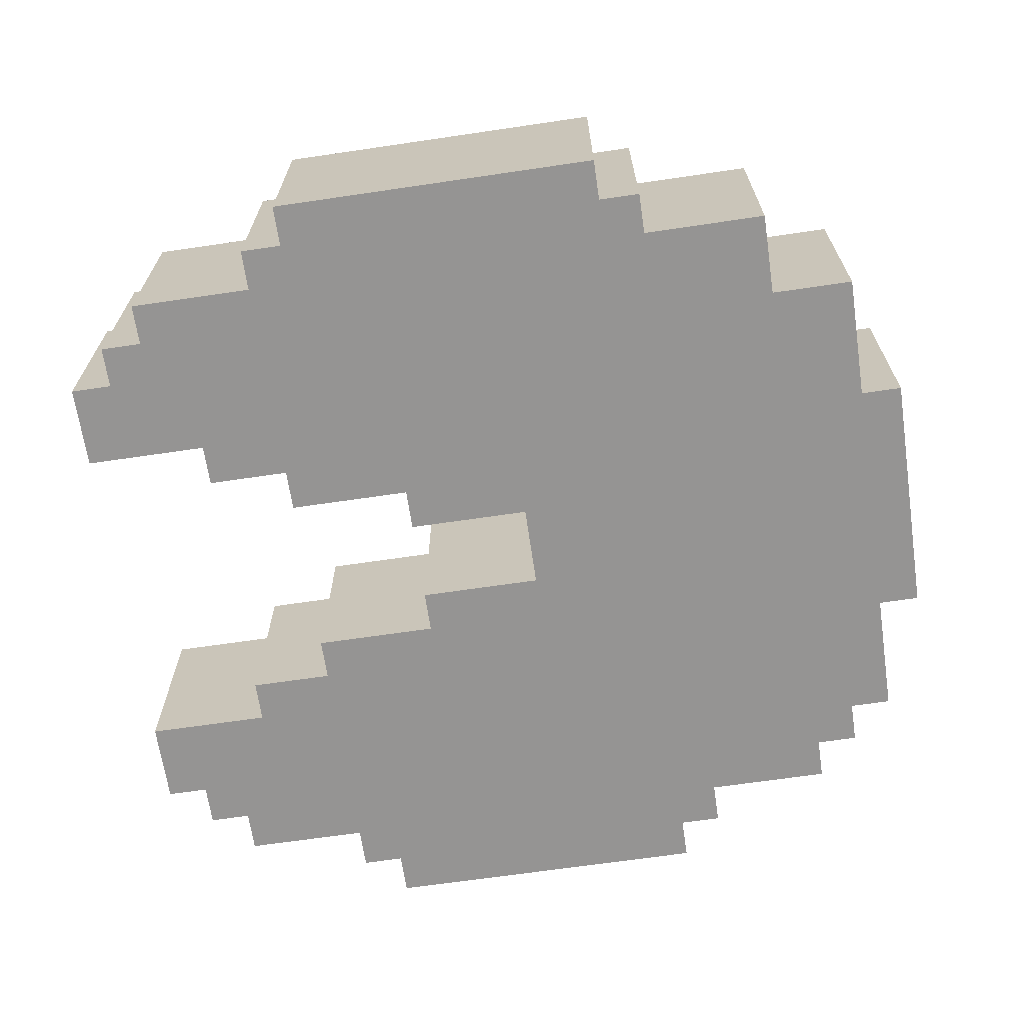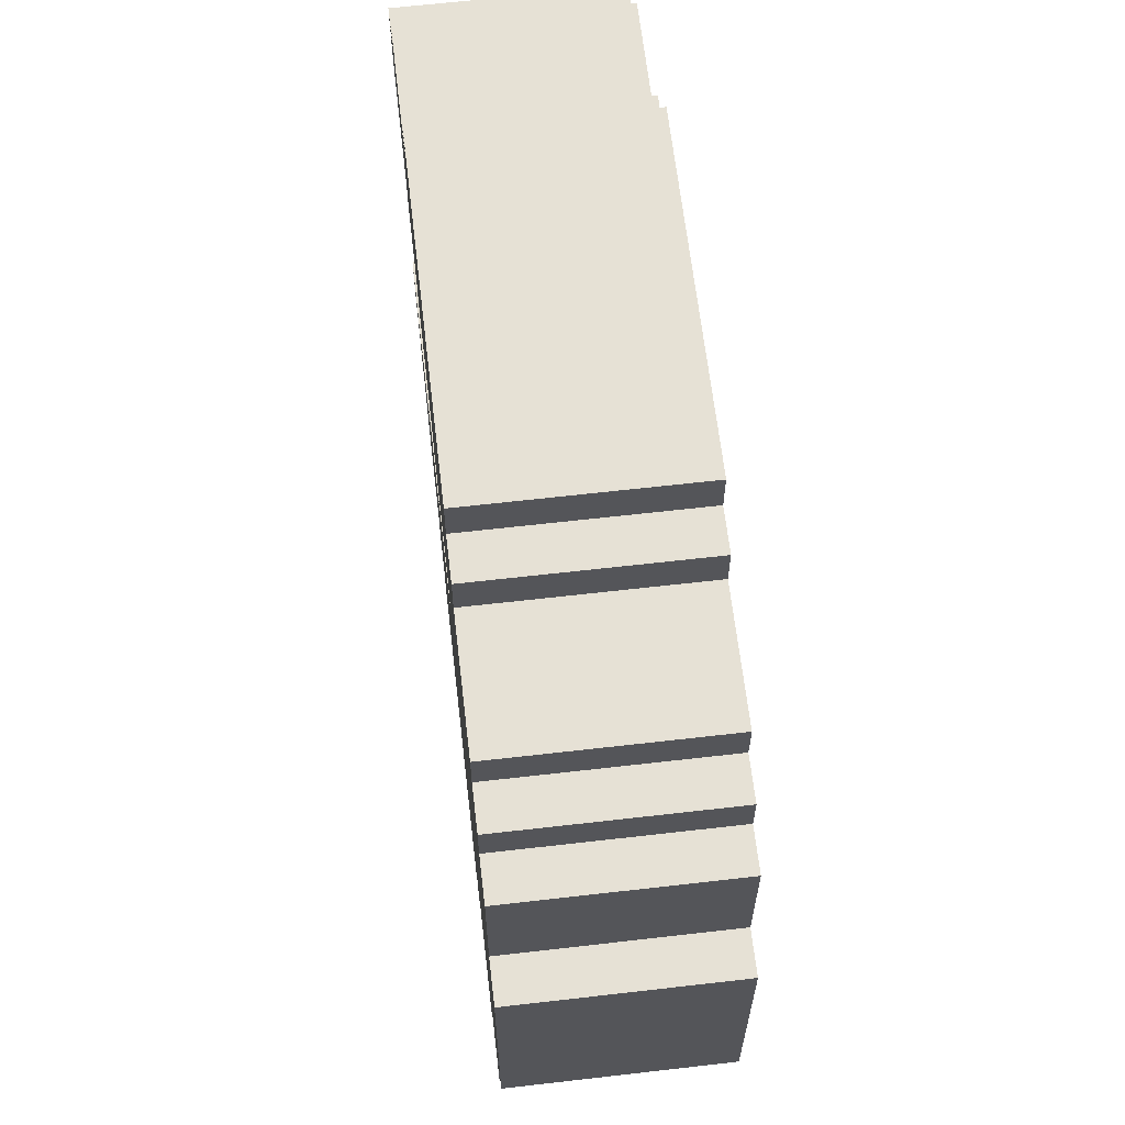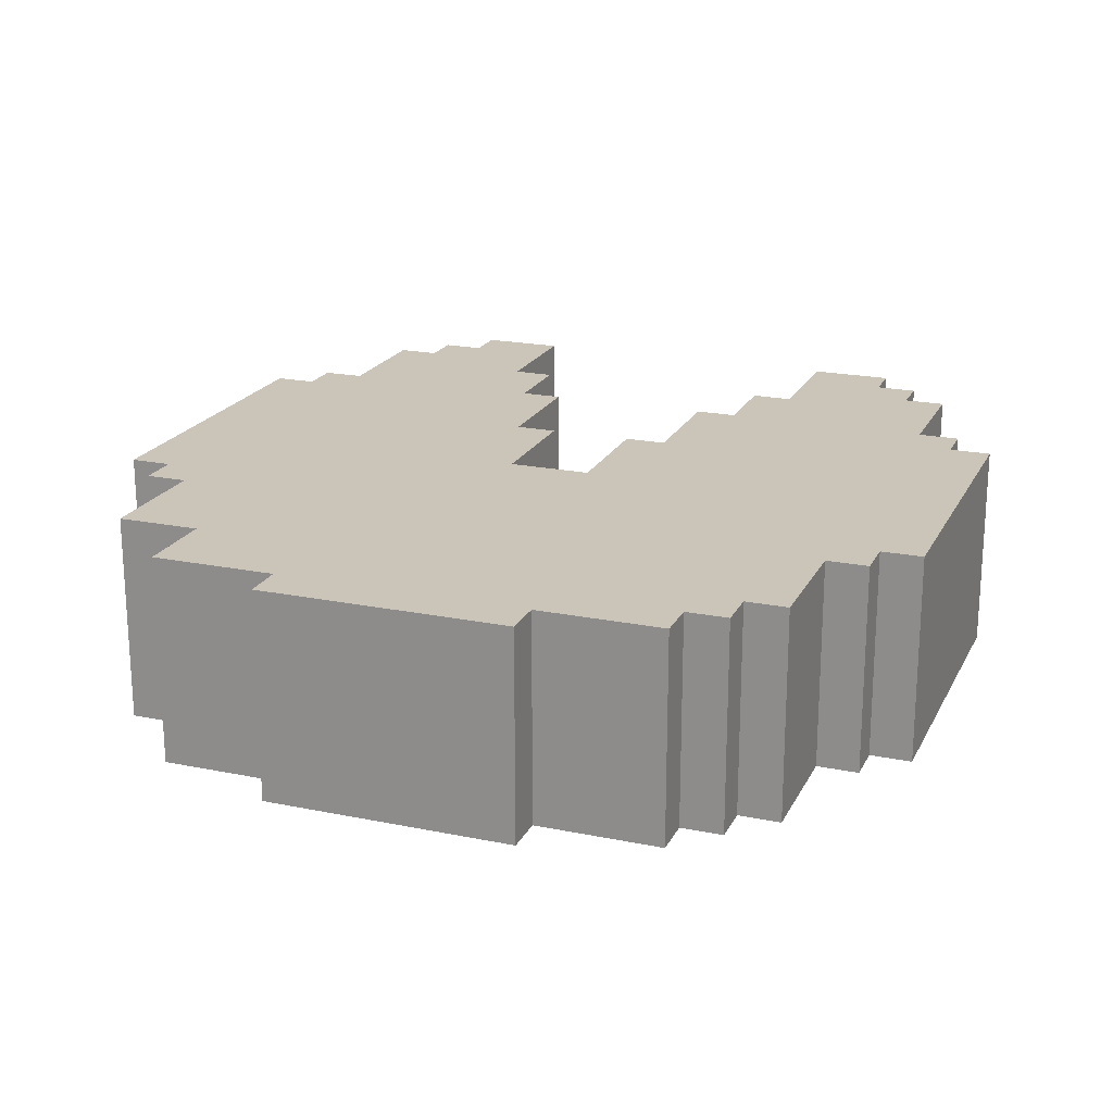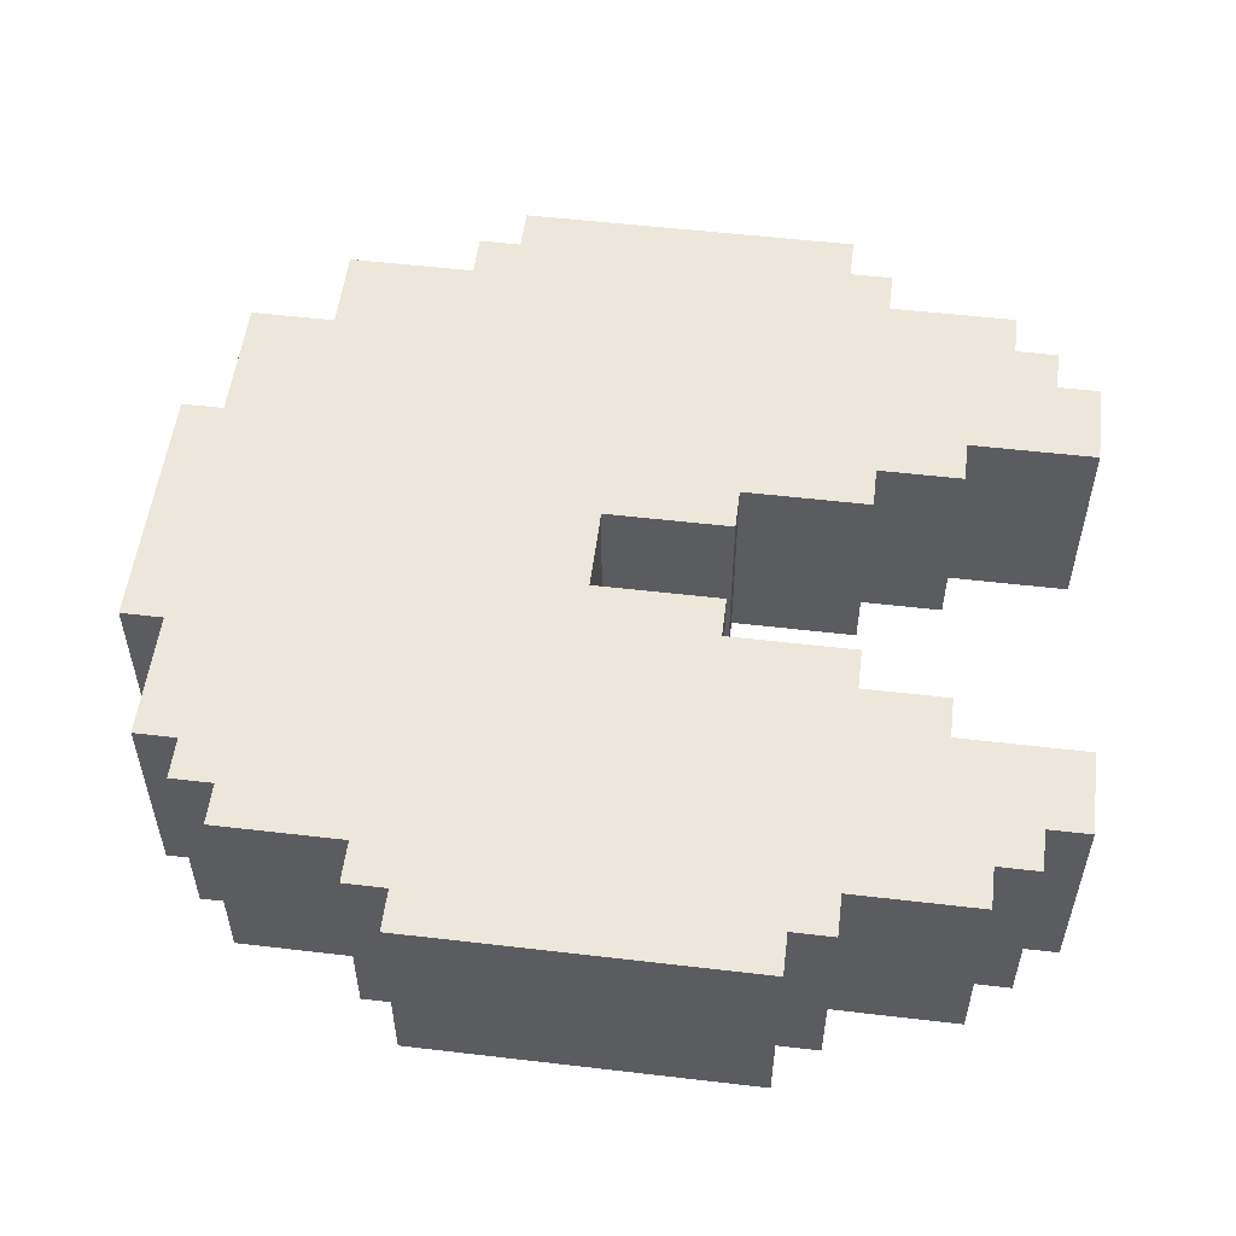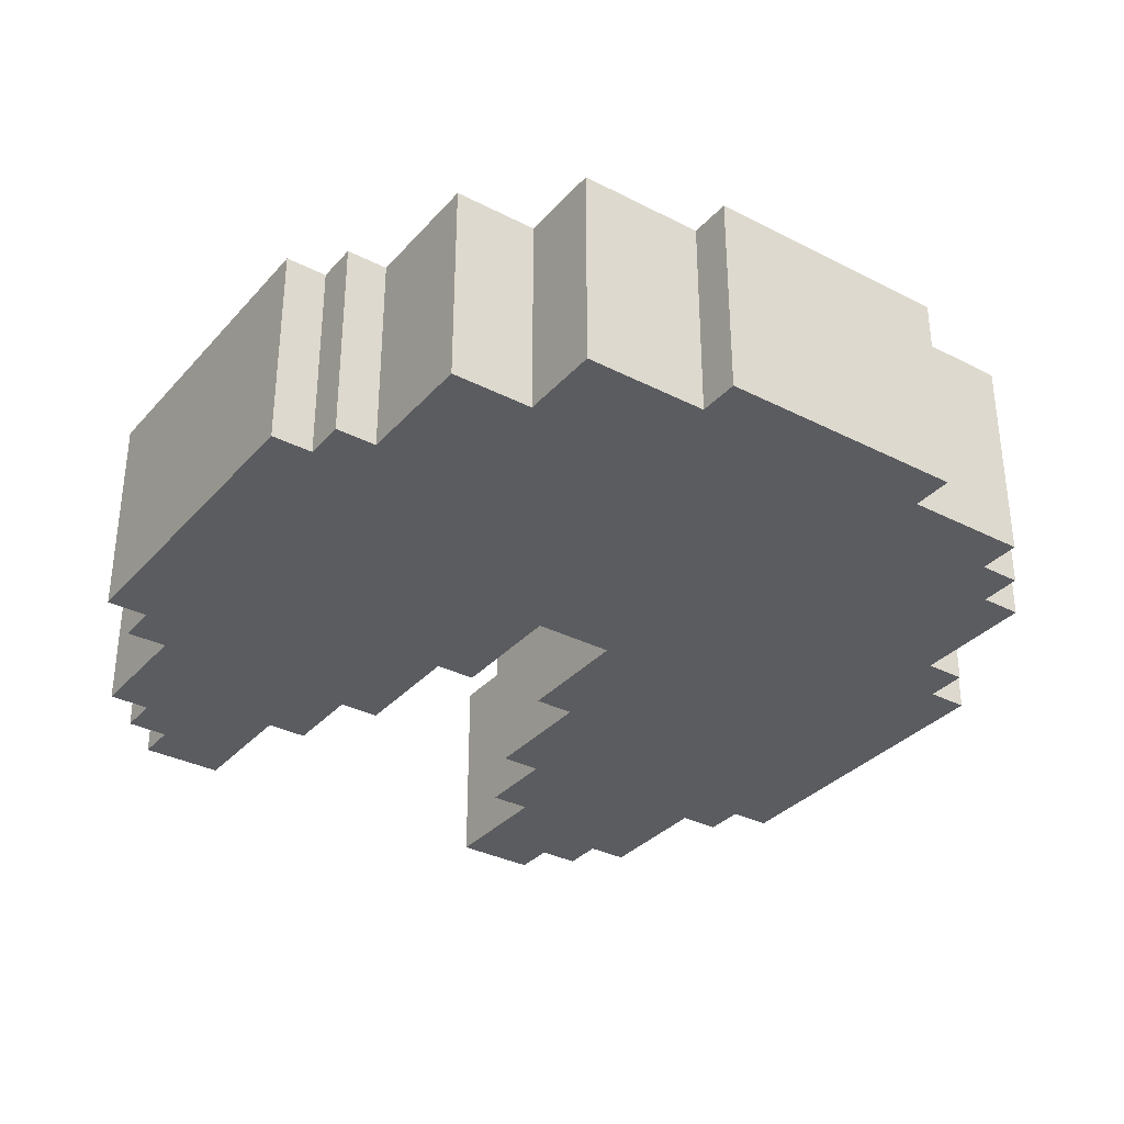
<metadata>
{"format":"obj","ext":"obj","renderer":"f3d","projection":"perspective","resolution":1024,"background":"white","views":[{"elev":-67.1,"azim":8.4,"up":"+Z"},{"elev":64.3,"azim":83.4,"up":"+Y"},{"elev":20.3,"azim":110.5,"up":"+Z"},{"elev":54.0,"azim":-172.9,"up":"+Z"},{"elev":-33.7,"azim":55.1,"up":"+Z"}]}
</metadata>
<code>
v -10 4 2.5
v -10 4 -2.5
v -10 6 2.5
v -10 6 -2.5
v -10 14 2.5
v -10 14 -2.5
v -10 16 2.5
v -10 16 -2.5
v -9 3 2.5
v -9 3 -2.5
v -9 4 2.5
v -9 4 -2.5
v -9 16 2.5
v -9 16 -2.5
v -9 17 2.5
v -9 17 -2.5
v -8 2 2.5
v -8 2 -2.5
v -8 3 2.5
v -8 3 -2.5
v -8 17 2.5
v -8 17 -2.5
v -8 18 2.5
v -8 18 -2.5
v -7 6 2.5
v -7 6 1.5
v -7 6 -1.5
v -7 6 -2.5
v -7 7 2.5
v -7 7 1.5
v -7 7 -1.5
v -7 7 -2.5
v -7 13 2.5
v -7 13 1.5
v -7 13 -1.5
v -7 13 -2.5
v -7 14 2.5
v -7 14 1.5
v -7 14 -1.5
v -7 14 -2.5
v -5 1 2.5
v -5 1 -2.5
v -5 2 2.5
v -5 2 -2.5
v -5 7 2.5
v -5 7 1.5
v -5 7 -1.5
v -5 7 -2.5
v -5 8 2.5
v -5 8 1.5
v -5 8 -1.5
v -5 8 -2.5
v -5 12 2.5
v -5 12 1.5
v -5 12 -1.5
v -5 12 -2.5
v -5 13 2.5
v -5 13 1.5
v -5 13 -1.5
v -5 13 -2.5
v -5 18 2.5
v -5 18 -2.5
v -5 19 2.5
v -5 19 -2.5
v -4 0 2.5
v -4 0 -2.5
v -4 1 2.5
v -4 1 -2.5
v -4 19 2.5
v -4 19 -2.5
v -4 20 2.5
v -4 20 -2.5
v -2 8 2.5
v -2 8 1.5
v -2 8 -1.5
v -2 8 -2.5
v -2 9 2.5
v -2 9 1.5
v -2 9 -1.5
v -2 9 -2.5
v -2 11 2.5
v -2 11 1.5
v -2 11 -1.5
v -2 11 -2.5
v -2 12 2.5
v -2 12 1.5
v -2 12 -1.5
v -2 12 -2.5
v 1 9 2.5
v 1 9 1.5
v 1 9 -1.5
v 1 9 -2.5
v 1 11 2.5
v 1 11 1.5
v 1 11 -1.5
v 1 11 -2.5
v 4 0 2.5
v 4 0 -2.5
v 4 1 2.5
v 4 1 -2.5
v 4 19 2.5
v 4 19 -2.5
v 4 20 2.5
v 4 20 -2.5
v 5 1 2.5
v 5 1 -2.5
v 5 2 2.5
v 5 2 -2.5
v 5 18 2.5
v 5 18 -2.5
v 5 19 2.5
v 5 19 -2.5
v 8 2 2.5
v 8 2 -2.5
v 8 4 2.5
v 8 4 -2.5
v 8 17 2.5
v 8 17 -2.5
v 8 18 2.5
v 8 18 -2.5
v 9 16 2.5
v 9 16 -2.5
v 9 17 2.5
v 9 17 -2.5
v 10 4 2.5
v 10 4 -2.5
v 10 7 2.5
v 10 7 -2.5
v 10 13 2.5
v 10 13 -2.5
v 10 16 2.5
v 10 16 -2.5
v 11 7 2.5
v 11 7 -2.5
v 11 13 2.5
v 11 13 -2.5
v -10 4 2.5
v -10 6 2.5
v -10 14 2.5
v -10 16 2.5
v -9 3 2.5
v -9 4 2.5
v -9 16 2.5
v -9 17 2.5
v -8 2 2.5
v -8 3 2.5
v -8 17 2.5
v -8 18 2.5
v -7 2 2.5
v -7 3 2.5
v -7 6 2.5
v -7 7 2.5
v -7 13 2.5
v -7 14 2.5
v -7 17 2.5
v -7 18 2.5
v -5 1 2.5
v -5 2 2.5
v -5 7 2.5
v -5 8 2.5
v -5 12 2.5
v -5 13 2.5
v -5 18 2.5
v -5 19 2.5
v -4 0 2.5
v -4 1 2.5
v -4 19 2.5
v -4 20 2.5
v -2 8 2.5
v -2 9 2.5
v -2 11 2.5
v -2 12 2.5
v 1 9 2.5
v 1 11 2.5
v 2 3 2.5
v 2 4 2.5
v 2 5 2.5
v 2 16 2.5
v 2 17 2.5
v 3 13 2.5
v 3 16 2.5
v 4 0 2.5
v 4 1 2.5
v 4 13 2.5
v 4 16 2.5
v 4 17 2.5
v 4 19 2.5
v 4 20 2.5
v 5 1 2.5
v 5 2 2.5
v 5 3 2.5
v 5 5 2.5
v 5 7 2.5
v 5 18 2.5
v 5 19 2.5
v 7 5 2.5
v 7 7 2.5
v 7 11 2.5
v 7 13 2.5
v 7 16 2.5
v 7 17 2.5
v 8 2 2.5
v 8 4 2.5
v 8 17 2.5
v 8 18 2.5
v 9 11 2.5
v 9 13 2.5
v 9 16 2.5
v 9 17 2.5
v 10 4 2.5
v 10 7 2.5
v 10 13 2.5
v 10 16 2.5
v 11 7 2.5
v 11 13 2.5
v -10 4 -2.5
v -10 6 -2.5
v -10 14 -2.5
v -10 16 -2.5
v -9 3 -2.5
v -9 4 -2.5
v -9 16 -2.5
v -9 17 -2.5
v -8 2 -2.5
v -8 3 -2.5
v -8 17 -2.5
v -8 18 -2.5
v -7 2 -2.5
v -7 3 -2.5
v -7 6 -2.5
v -7 7 -2.5
v -7 13 -2.5
v -7 14 -2.5
v -7 17 -2.5
v -7 18 -2.5
v -5 1 -2.5
v -5 2 -2.5
v -5 7 -2.5
v -5 8 -2.5
v -5 12 -2.5
v -5 13 -2.5
v -5 18 -2.5
v -5 19 -2.5
v -4 0 -2.5
v -4 1 -2.5
v -4 19 -2.5
v -4 20 -2.5
v -2 8 -2.5
v -2 9 -2.5
v -2 11 -2.5
v -2 12 -2.5
v 1 9 -2.5
v 1 11 -2.5
v 2 3 -2.5
v 2 4 -2.5
v 2 5 -2.5
v 2 16 -2.5
v 2 17 -2.5
v 3 13 -2.5
v 3 16 -2.5
v 4 0 -2.5
v 4 1 -2.5
v 4 13 -2.5
v 4 16 -2.5
v 4 17 -2.5
v 4 19 -2.5
v 4 20 -2.5
v 5 1 -2.5
v 5 2 -2.5
v 5 3 -2.5
v 5 5 -2.5
v 5 7 -2.5
v 5 18 -2.5
v 5 19 -2.5
v 7 5 -2.5
v 7 7 -2.5
v 7 11 -2.5
v 7 13 -2.5
v 7 16 -2.5
v 7 17 -2.5
v 8 2 -2.5
v 8 4 -2.5
v 8 17 -2.5
v 8 18 -2.5
v 9 11 -2.5
v 9 13 -2.5
v 9 16 -2.5
v 9 17 -2.5
v 10 4 -2.5
v 10 7 -2.5
v 10 13 -2.5
v 10 16 -2.5
v 11 7 -2.5
v 11 13 -2.5
v -4 0 2.5
v 4 0 2.5
v -4 0 -2.5
v 4 0 -2.5
v -5 1 2.5
v -4 1 2.5
v 4 1 2.5
v 5 1 2.5
v -5 1 -2.5
v -4 1 -2.5
v 4 1 -2.5
v 5 1 -2.5
v -8 2 2.5
v -7 2 2.5
v -5 2 2.5
v 5 2 2.5
v 8 2 2.5
v -8 2 -2.5
v -7 2 -2.5
v -5 2 -2.5
v 5 2 -2.5
v 8 2 -2.5
v -9 3 2.5
v -8 3 2.5
v -9 3 -2.5
v -8 3 -2.5
v -10 4 2.5
v -9 4 2.5
v 8 4 2.5
v 10 4 2.5
v -10 4 -2.5
v -9 4 -2.5
v 8 4 -2.5
v 10 4 -2.5
v 10 7 2.5
v 11 7 2.5
v 10 7 -2.5
v 11 7 -2.5
v -2 11 2.5
v 1 11 2.5
v -2 11 1.5
v 1 11 1.5
v -2 11 -1.5
v 1 11 -1.5
v -2 11 -2.5
v 1 11 -2.5
v -5 12 2.5
v -2 12 2.5
v -5 12 1.5
v -2 12 1.5
v -5 12 -1.5
v -2 12 -1.5
v -5 12 -2.5
v -2 12 -2.5
v -7 13 2.5
v -5 13 2.5
v -7 13 1.5
v -5 13 1.5
v -7 13 -1.5
v -5 13 -1.5
v -7 13 -2.5
v -5 13 -2.5
v -10 14 2.5
v -7 14 2.5
v -8 14 1.5
v -7 14 1.5
v -8 14 -1.5
v -7 14 -1.5
v -10 14 -2.5
v -7 14 -2.5
v -10 6 2.5
v -7 6 2.5
v -8 6 1.5
v -7 6 1.5
v -8 6 -1.5
v -7 6 -1.5
v -10 6 -2.5
v -7 6 -2.5
v -7 7 2.5
v -5 7 2.5
v -7 7 1.5
v -5 7 1.5
v -7 7 -1.5
v -5 7 -1.5
v -7 7 -2.5
v -5 7 -2.5
v -5 8 2.5
v -2 8 2.5
v -5 8 1.5
v -2 8 1.5
v -5 8 -1.5
v -2 8 -1.5
v -5 8 -2.5
v -2 8 -2.5
v -2 9 2.5
v 1 9 2.5
v -2 9 1.5
v 1 9 1.5
v -2 9 -1.5
v 1 9 -1.5
v -2 9 -2.5
v 1 9 -2.5
v 10 13 2.5
v 11 13 2.5
v 10 13 -2.5
v 11 13 -2.5
v -10 16 2.5
v -9 16 2.5
v 9 16 2.5
v 10 16 2.5
v -10 16 -2.5
v -9 16 -2.5
v 9 16 -2.5
v 10 16 -2.5
v -9 17 2.5
v -8 17 2.5
v 8 17 2.5
v 9 17 2.5
v -9 17 -2.5
v -8 17 -2.5
v 8 17 -2.5
v 9 17 -2.5
v -8 18 2.5
v -7 18 2.5
v -5 18 2.5
v 5 18 2.5
v 8 18 2.5
v -8 18 -2.5
v -7 18 -2.5
v -5 18 -2.5
v 5 18 -2.5
v 8 18 -2.5
v -5 19 2.5
v -4 19 2.5
v 4 19 2.5
v 5 19 2.5
v -5 19 -2.5
v -4 19 -2.5
v 4 19 -2.5
v 5 19 -2.5
v -4 20 2.5
v 4 20 2.5
v -4 20 -2.5
v 4 20 -2.5
f 3 2 1
f 4 2 3
f 7 6 5
f 8 6 7
f 11 10 9
f 12 10 11
f 15 14 13
f 16 14 15
f 19 18 17
f 20 18 19
f 23 22 21
f 24 22 23
f 29 26 25
f 30 27 26
f 30 26 29
f 31 28 27
f 31 27 30
f 32 28 31
f 37 34 33
f 38 35 34
f 38 34 37
f 39 36 35
f 39 35 38
f 40 36 39
f 43 42 41
f 44 42 43
f 49 46 45
f 50 47 46
f 50 46 49
f 51 48 47
f 51 47 50
f 52 48 51
f 57 54 53
f 58 55 54
f 58 54 57
f 59 56 55
f 59 55 58
f 60 56 59
f 63 62 61
f 64 62 63
f 67 66 65
f 68 66 67
f 71 70 69
f 72 70 71
f 77 74 73
f 78 75 74
f 78 74 77
f 79 76 75
f 79 75 78
f 80 76 79
f 85 82 81
f 86 83 82
f 86 82 85
f 87 84 83
f 87 83 86
f 88 84 87
f 93 90 89
f 93 92 91
f 93 91 90
f 94 92 93
f 95 92 94
f 96 92 95
f 97 98 99
f 99 98 100
f 101 102 103
f 103 102 104
f 105 106 107
f 107 106 108
f 109 110 111
f 111 110 112
f 113 114 115
f 115 114 116
f 117 118 119
f 119 118 120
f 121 122 123
f 123 122 124
f 125 126 127
f 127 126 128
f 129 130 131
f 131 130 132
f 133 134 135
f 135 134 136
f 142 138 137
f 143 140 139
f 146 142 141
f 147 144 143
f 149 146 145
f 150 142 146
f 150 146 149
f 151 138 142
f 154 143 139
f 155 148 147
f 155 147 143
f 156 148 155
f 158 150 149
f 159 152 151
f 162 154 153
f 163 156 155
f 166 158 157
f 167 164 163
f 169 160 159
f 172 162 161
f 173 170 169
f 174 172 171
f 175 142 150
f 175 166 165
f 175 150 158
f 175 158 166
f 176 174 173
f 176 142 175
f 176 151 142
f 176 173 169
f 176 169 159
f 176 159 151
f 177 174 176
f 178 168 167
f 178 174 177
f 178 172 174
f 178 143 154
f 178 163 155
f 178 154 162
f 178 155 143
f 178 162 172
f 178 167 163
f 179 168 178
f 180 178 177
f 181 179 178
f 181 178 180
f 182 175 165
f 183 175 182
f 184 180 177
f 184 181 180
f 185 179 181
f 185 181 184
f 186 168 179
f 186 179 185
f 187 168 186
f 188 168 187
f 189 175 183
f 190 175 189
f 191 177 176
f 191 175 190
f 191 176 175
f 192 184 177
f 192 177 191
f 193 184 192
f 194 187 186
f 195 187 194
f 196 191 190
f 196 192 191
f 196 193 192
f 197 184 193
f 197 193 196
f 198 184 197
f 199 185 184
f 199 184 198
f 200 186 185
f 200 185 199
f 201 194 186
f 201 186 200
f 202 198 197
f 202 196 190
f 202 197 196
f 203 198 202
f 204 200 199
f 204 194 201
f 204 201 200
f 205 194 204
f 206 198 203
f 206 199 198
f 207 204 199
f 207 199 206
f 208 204 207
f 209 204 208
f 210 206 203
f 210 207 206
f 210 208 207
f 211 208 210
f 212 208 211
f 213 208 212
f 214 212 211
f 215 212 214
f 216 217 221
f 218 219 222
f 220 221 225
f 222 223 226
f 224 225 228
f 225 221 229
f 228 225 229
f 221 217 230
f 218 222 233
f 226 227 234
f 222 226 234
f 234 227 235
f 228 229 237
f 230 231 238
f 232 233 241
f 234 235 242
f 236 237 245
f 242 243 246
f 238 239 248
f 240 241 251
f 248 249 252
f 250 251 253
f 229 221 254
f 244 245 254
f 237 229 254
f 245 237 254
f 252 253 255
f 254 221 255
f 221 230 255
f 248 252 255
f 238 248 255
f 230 238 255
f 255 253 256
f 246 247 257
f 256 253 257
f 253 251 257
f 233 222 257
f 234 242 257
f 241 233 257
f 222 234 257
f 251 241 257
f 242 246 257
f 257 247 258
f 256 257 259
f 257 258 260
f 259 257 260
f 244 254 261
f 261 254 262
f 256 259 263
f 259 260 263
f 260 258 264
f 263 260 264
f 258 247 265
f 264 258 265
f 265 247 266
f 266 247 267
f 262 254 268
f 268 254 269
f 255 256 270
f 269 254 270
f 254 255 270
f 256 263 271
f 270 256 271
f 271 263 272
f 265 266 273
f 273 266 274
f 269 270 275
f 270 271 275
f 271 272 275
f 272 263 276
f 275 272 276
f 276 263 277
f 263 264 278
f 277 263 278
f 264 265 279
f 278 264 279
f 265 273 280
f 279 265 280
f 276 277 281
f 269 275 281
f 275 276 281
f 281 277 282
f 278 279 283
f 280 273 283
f 279 280 283
f 283 273 284
f 282 277 285
f 277 278 285
f 278 283 286
f 285 278 286
f 286 283 287
f 287 283 288
f 282 285 289
f 285 286 289
f 286 287 289
f 289 287 290
f 290 287 291
f 291 287 292
f 290 291 293
f 293 291 294
f 297 296 295
f 298 296 297
f 303 300 299
f 304 300 303
f 305 302 301
f 306 302 305
f 312 308 307
f 313 309 308
f 313 308 312
f 314 309 313
f 315 311 310
f 316 311 315
f 319 318 317
f 320 318 319
f 325 322 321
f 326 322 325
f 327 324 323
f 328 324 327
f 331 330 329
f 332 330 331
f 335 334 333
f 336 334 335
f 337 336 335
f 338 336 337
f 339 338 337
f 340 338 339
f 343 342 341
f 344 342 343
f 345 344 343
f 346 344 345
f 347 346 345
f 348 346 347
f 351 350 349
f 352 350 351
f 353 352 351
f 354 352 353
f 355 354 353
f 356 354 355
f 359 358 357
f 360 358 359
f 361 359 357
f 361 360 359
f 362 360 361
f 363 361 357
f 363 362 361
f 364 362 363
f 365 366 367
f 367 366 368
f 365 367 369
f 367 368 369
f 369 368 370
f 365 369 371
f 369 370 371
f 371 370 372
f 373 374 375
f 375 374 376
f 375 376 377
f 377 376 378
f 377 378 379
f 379 378 380
f 381 382 383
f 383 382 384
f 383 384 385
f 385 384 386
f 385 386 387
f 387 386 388
f 389 390 391
f 391 390 392
f 391 392 393
f 393 392 394
f 393 394 395
f 395 394 396
f 397 398 399
f 399 398 400
f 401 402 405
f 405 402 406
f 403 404 407
f 407 404 408
f 409 410 413
f 413 410 414
f 411 412 415
f 415 412 416
f 417 418 422
f 418 419 423
f 422 418 423
f 423 419 424
f 420 421 425
f 425 421 426
f 427 428 431
f 431 428 432
f 429 430 433
f 433 430 434
f 435 436 437
f 437 436 438

</code>
